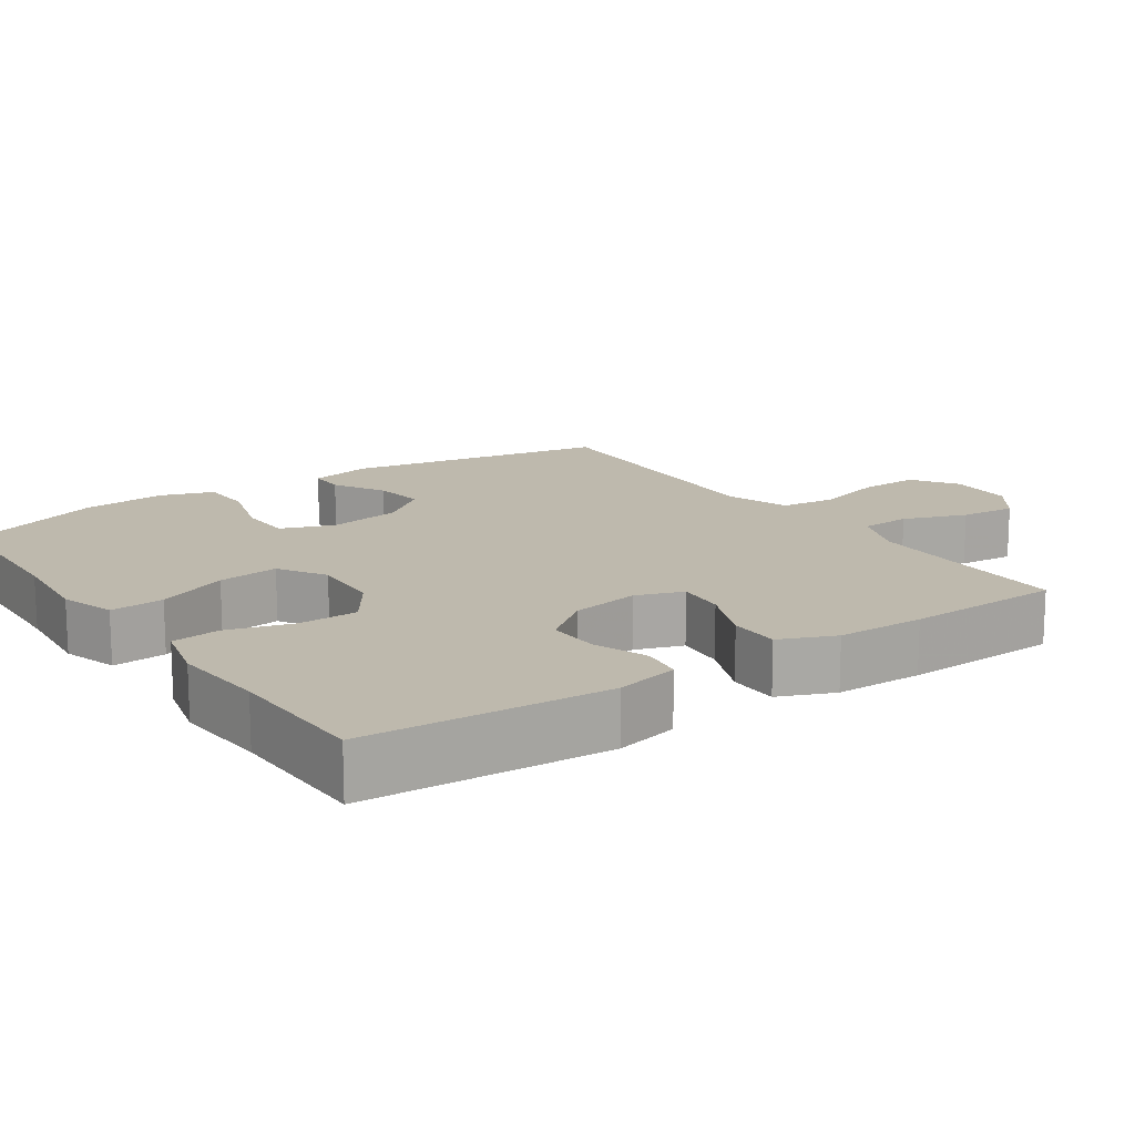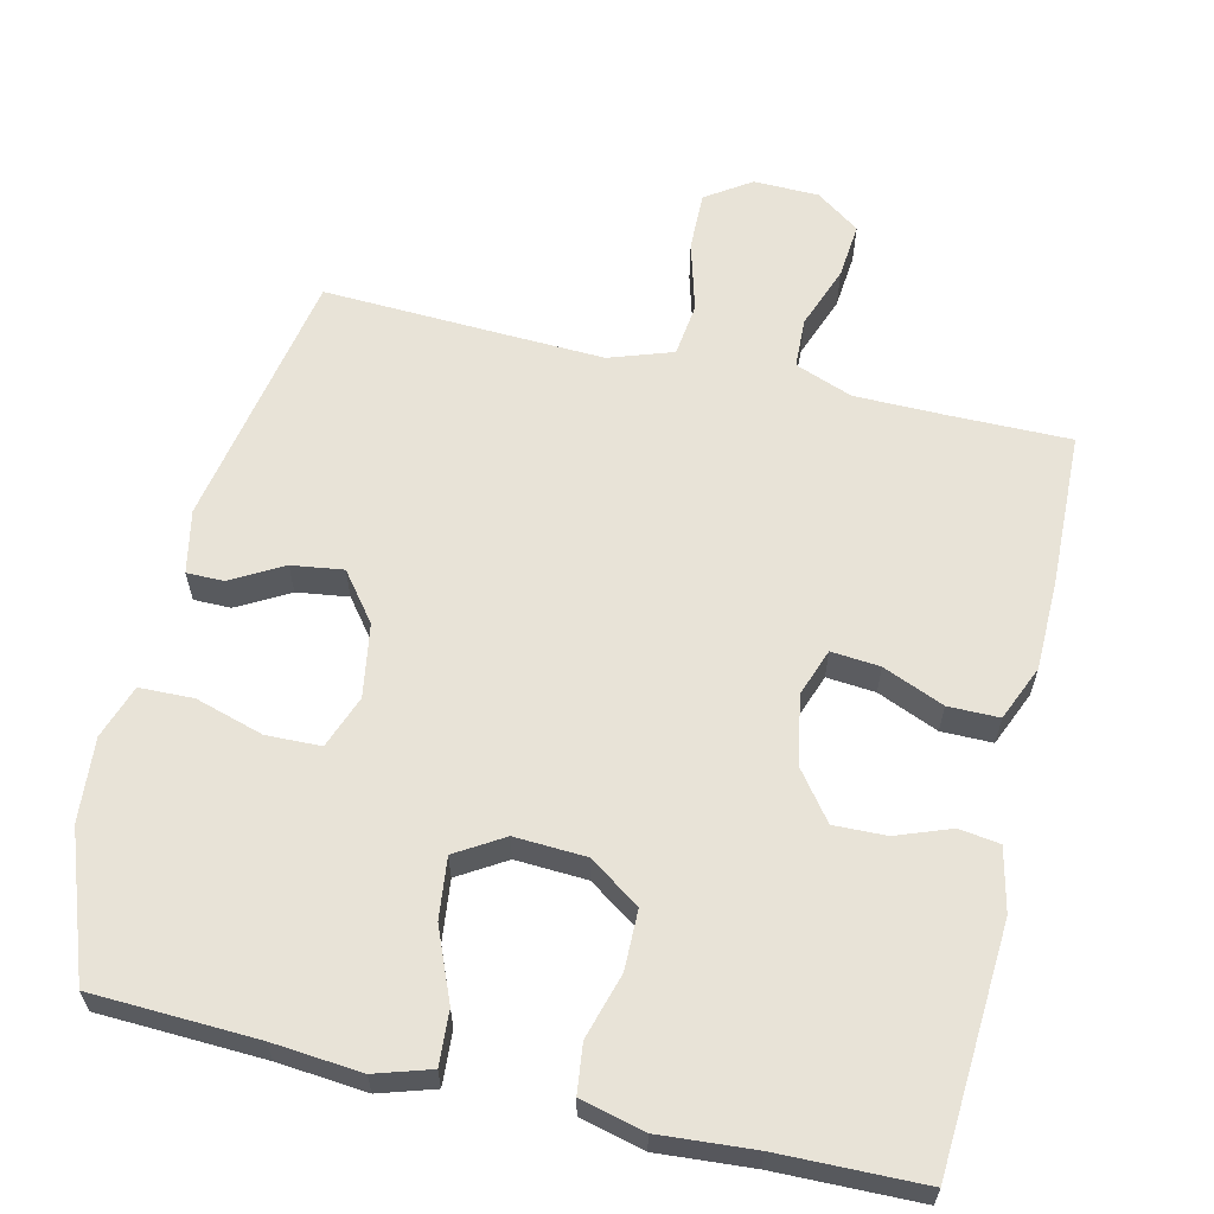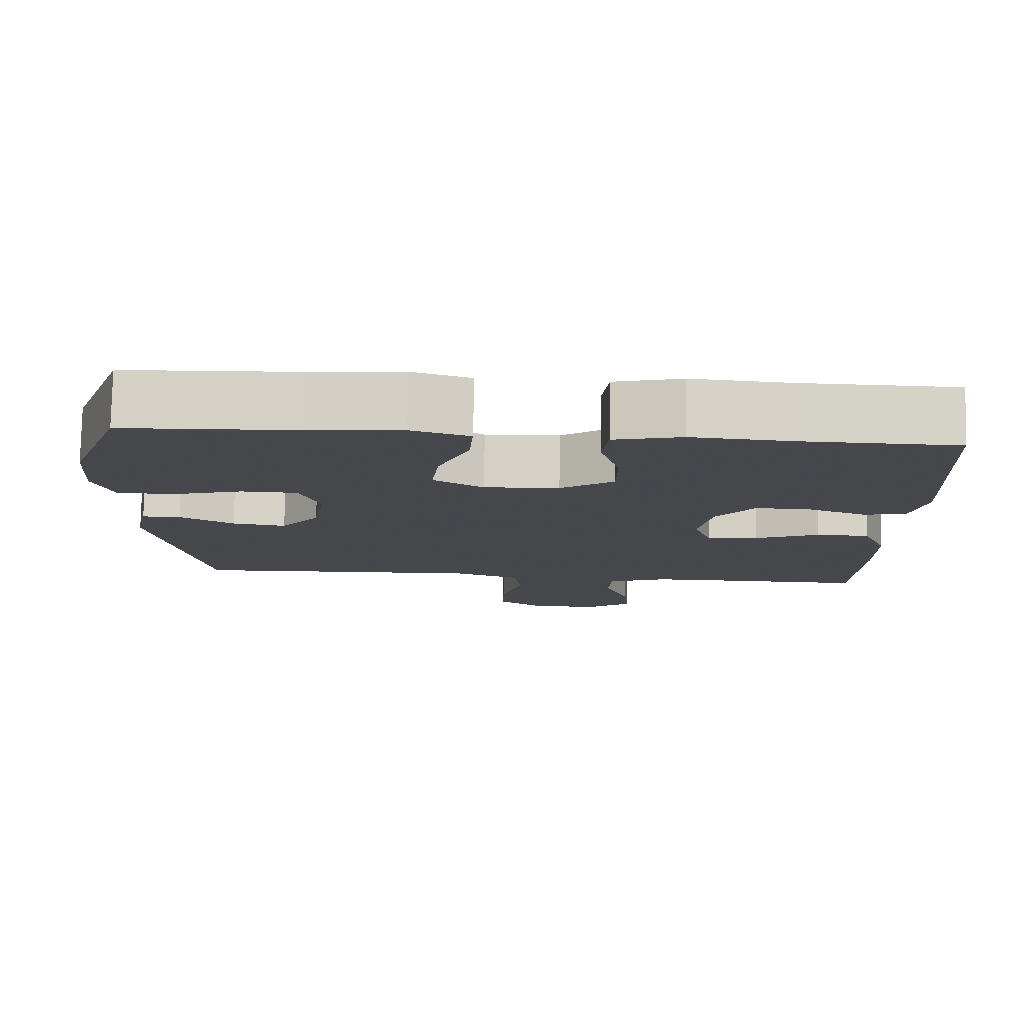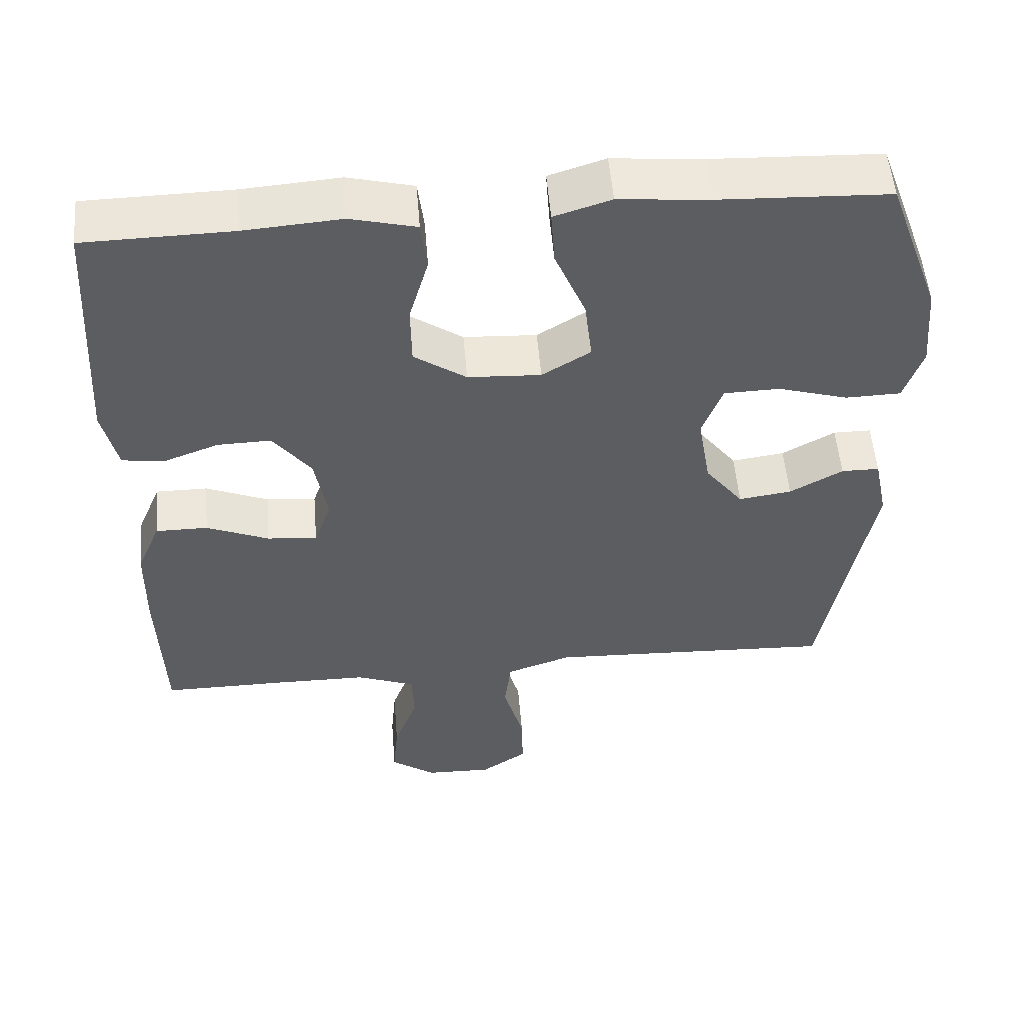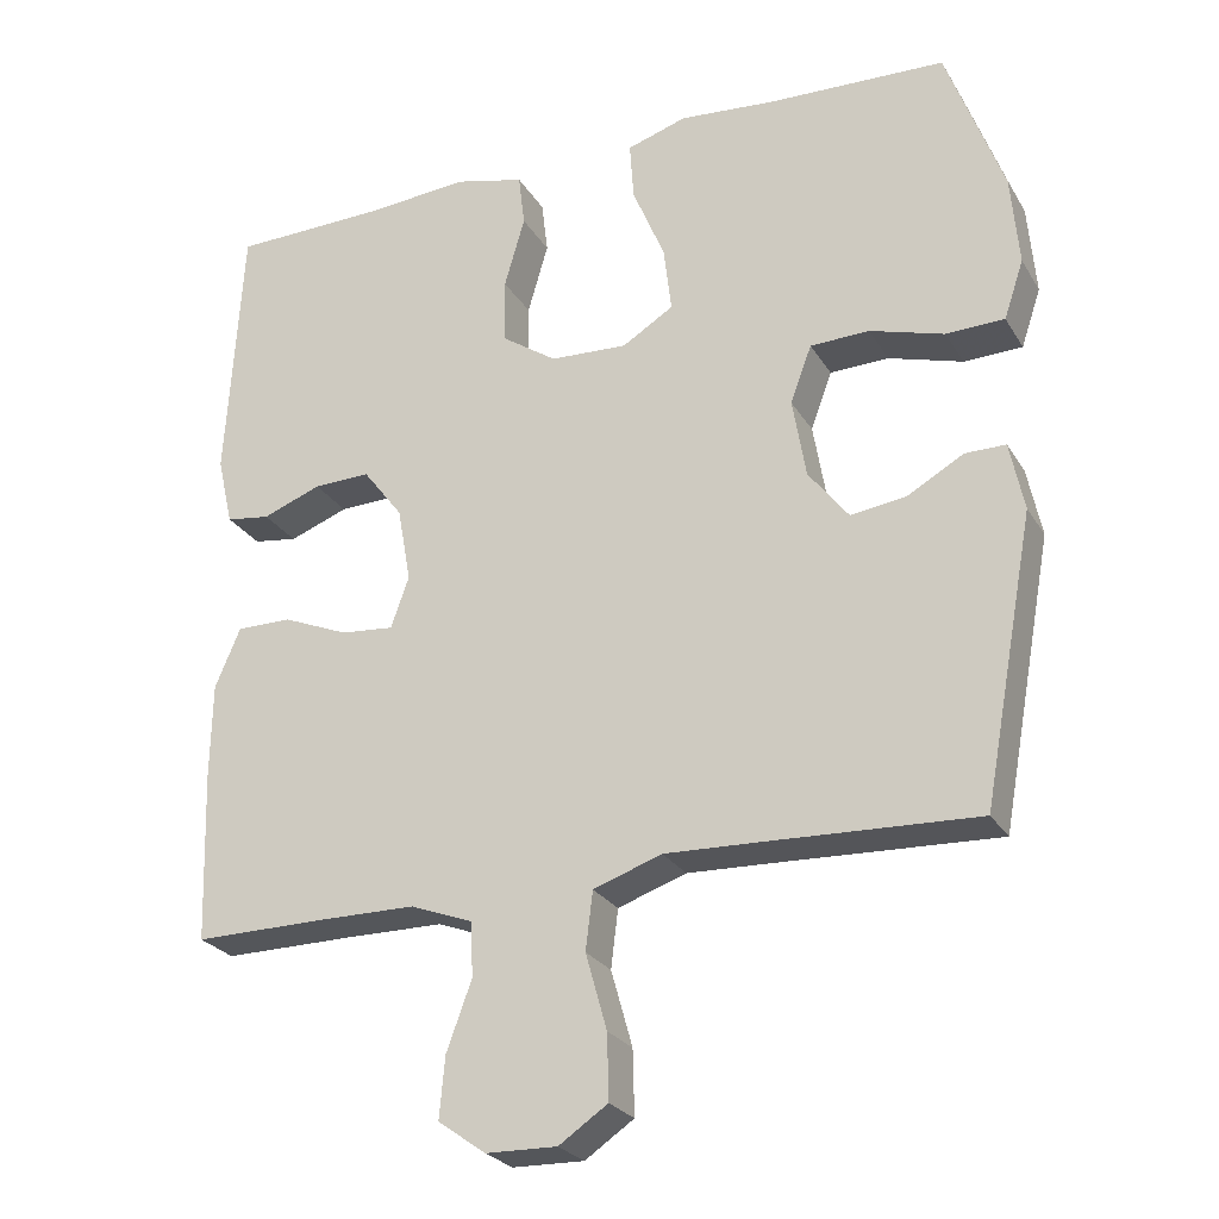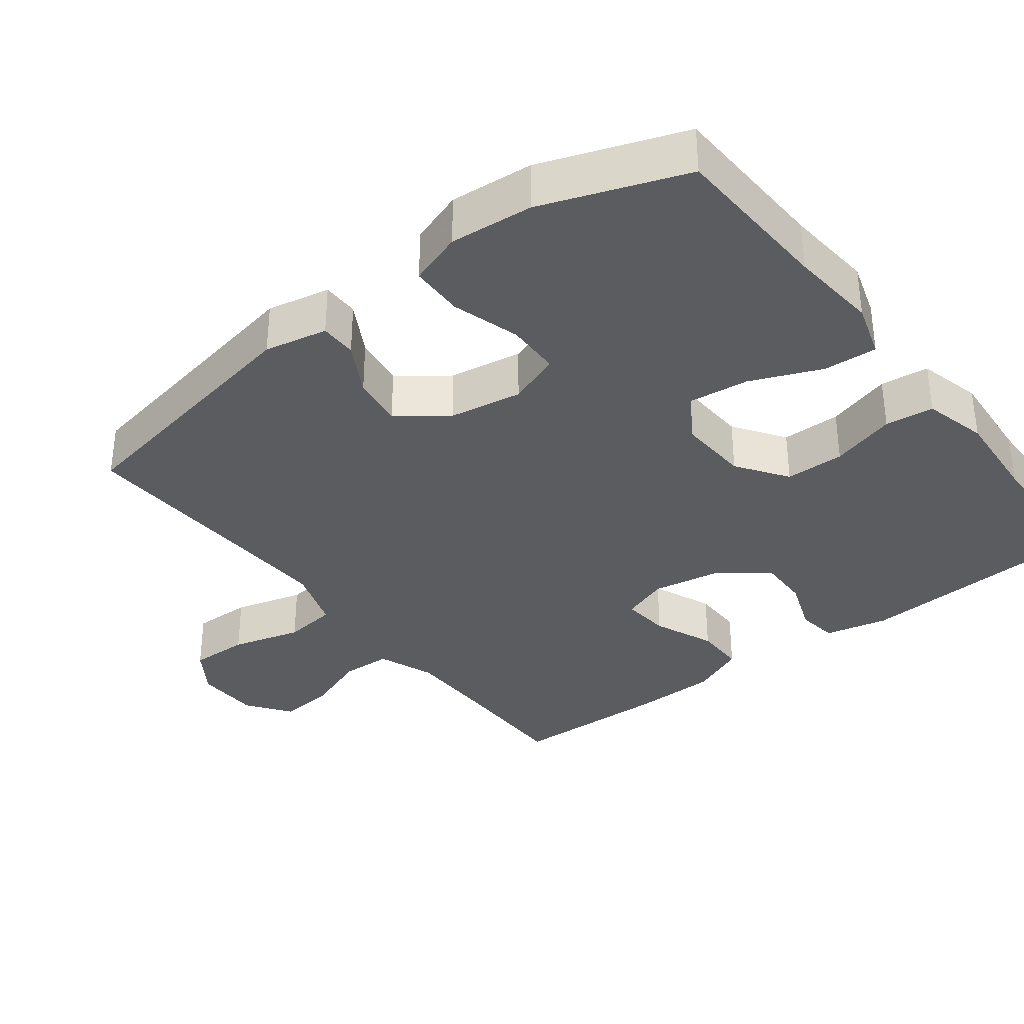
<metadata>
{"format":"obj","ext":"obj","renderer":"f3d","projection":"perspective","resolution":1024,"background":"white","views":[{"elev":15.2,"azim":55.5,"up":"+Y"},{"elev":61.5,"azim":13.3,"up":"+Y"},{"elev":79.0,"azim":1.2,"up":"+Z"},{"elev":53.2,"azim":175.3,"up":"+Z"},{"elev":-25.6,"azim":-155.5,"up":"+Z"},{"elev":-34.7,"azim":-52.3,"up":"+Y"}]}
</metadata>
<code>
v 0.5 0.07 0.5
v 0.52 0.07 0.164
v 0.5 0.07 0.077
v 0.444 0.07 0.069
v 0.369 0.07 0.097
v 0.297 0.07 0.099
v 0.246 0.07 0.032
v 0.229 0.07 -0.063
v 0.252 0.07 -0.128
v 0.319 0.07 -0.122
v 0.403 0.07 -0.087
v 0.473 0.07 -0.087
v 0.505 0.07 -0.163
v 0.507 0.07 -0.284
v 0.5 0.07 -0.5
v 0.333 0.07 -0.499
v 0.209 0.07 -0.5
v 0.13 0.07 -0.53
v 0.127 0.07 -0.599
v 0.159 0.07 -0.686
v 0.166 0.07 -0.763
v 0.106 0.07 -0.806
v 0.016 0.07 -0.808
v -0.046 0.07 -0.766
v -0.044 0.07 -0.684
v -0.017 0.07 -0.588
v -0.026 0.07 -0.514
v -0.113 0.07 -0.484
v -0.244 0.07 -0.489
v -0.5 0.07 -0.5
v -0.566 0.07 -0.139
v -0.548 0.07 -0.052
v -0.497 0.07 -0.052
v -0.426 0.07 -0.092
v -0.355 0.07 -0.102
v -0.304 0.07 -0.036
v -0.287 0.07 0.065
v -0.314 0.07 0.138
v -0.389 0.07 0.14
v -0.483 0.07 0.112
v -0.557 0.07 0.114
v -0.582 0.07 0.188
v -0.572 0.07 0.303
v -0.5 0.07 0.5
v -0.274 0.07 0.509
v -0.152 0.07 0.52
v -0.076 0.07 0.496
v -0.081 0.07 0.422
v -0.122 0.07 0.324
v -0.132 0.07 0.24
v -0.067 0.07 0.2
v 0.031 0.07 0.205
v 0.101 0.07 0.253
v 0.102 0.07 0.335
v 0.076 0.07 0.425
v 0.084 0.07 0.492
v 0.172 0.07 0.514
v 0.302 0.07 0.504
v 0.5 0 0.5
v 0.52 0 0.164
v 0.5 0 0.077
v 0.444 0 0.069
v 0.369 0 0.097
v 0.297 0 0.099
v 0.246 0 0.032
v 0.229 0 -0.063
v 0.252 0 -0.128
v 0.319 0 -0.122
v 0.403 0 -0.087
v 0.473 0 -0.087
v 0.505 0 -0.163
v 0.507 0 -0.284
v 0.5 0 -0.5
v 0.333 0 -0.499
v 0.209 0 -0.5
v 0.13 0 -0.53
v 0.127 0 -0.599
v 0.159 0 -0.686
v 0.166 0 -0.763
v 0.106 0 -0.806
v 0.016 0 -0.808
v -0.046 0 -0.766
v -0.044 0 -0.684
v -0.017 0 -0.588
v -0.026 0 -0.514
v -0.113 0 -0.484
v -0.244 0 -0.489
v -0.5 0 -0.5
v -0.566 0 -0.139
v -0.548 0 -0.052
v -0.497 0 -0.052
v -0.426 0 -0.092
v -0.355 0 -0.102
v -0.304 0 -0.036
v -0.287 0 0.065
v -0.314 0 0.138
v -0.389 0 0.14
v -0.483 0 0.112
v -0.557 0 0.114
v -0.582 0 0.188
v -0.572 0 0.303
v -0.5 0 0.5
v -0.274 0 0.509
v -0.152 0 0.52
v -0.076 0 0.496
v -0.081 0 0.422
v -0.122 0 0.324
v -0.132 0 0.24
v -0.067 0 0.2
v 0.031 0 0.205
v 0.101 0 0.253
v 0.102 0 0.335
v 0.076 0 0.425
v 0.084 0 0.492
v 0.172 0 0.514
v 0.302 0 0.504
f 56 57 58
f 55 56 58
f 54 55 58
f 3 4 5
f 2 3 5
f 1 2 5
f 58 1 5
f 54 58 5
f 53 54 5
f 52 53 5 6
f 51 52 6 7
f 47 48 49
f 46 47 49
f 45 46 49
f 45 49 50
f 44 45 50
f 43 44 50
f 42 43 50
f 41 42 50
f 40 41 50
f 39 40 50
f 38 39 50 51
f 32 33 34
f 31 32 34
f 30 31 34
f 29 30 34
f 28 29 34 35
f 27 28 35 36
f 24 25 26
f 23 24 26
f 22 23 26
f 21 22 26
f 20 21 26
f 19 20 26
f 18 19 26 27
f 27 36 37
f 18 27 37
f 17 18 37
f 14 15 16
f 13 14 16
f 12 13 16
f 11 12 16
f 10 11 16
f 9 10 16 17
f 51 7 8
f 38 51 8
f 37 38 8
f 8 9 17 37
f 116 115 114
f 116 114 113
f 116 113 112
f 63 62 61
f 63 61 60
f 63 60 59
f 63 59 116
f 63 116 112
f 63 112 111
f 64 63 111 110
f 65 64 110 109
f 107 106 105
f 107 105 104
f 107 104 103
f 108 107 103
f 108 103 102
f 108 102 101
f 108 101 100
f 108 100 99
f 108 99 98
f 108 98 97
f 109 108 97 96
f 92 91 90
f 92 90 89
f 92 89 88
f 92 88 87
f 93 92 87 86
f 94 93 86 85
f 84 83 82
f 84 82 81
f 84 81 80
f 84 80 79
f 84 79 78
f 84 78 77
f 85 84 77 76
f 95 94 85
f 95 85 76
f 95 76 75
f 74 73 72
f 74 72 71
f 74 71 70
f 74 70 69
f 74 69 68
f 75 74 68 67
f 66 65 109
f 66 109 96
f 66 96 95
f 95 75 67 66
f 1 59 60 2
f 2 60 61 3
f 3 61 62 4
f 4 62 63 5
f 5 63 64 6
f 6 64 65 7
f 7 65 66 8
f 8 66 67 9
f 9 67 68 10
f 10 68 69 11
f 11 69 70 12
f 12 70 71 13
f 13 71 72 14
f 14 72 73 15
f 15 73 74 16
f 16 74 75 17
f 17 75 76 18
f 18 76 77 19
f 19 77 78 20
f 20 78 79 21
f 21 79 80 22
f 22 80 81 23
f 23 81 82 24
f 24 82 83 25
f 25 83 84 26
f 26 84 85 27
f 27 85 86 28
f 28 86 87 29
f 29 87 88 30
f 30 88 89 31
f 31 89 90 32
f 32 90 91 33
f 33 91 92 34
f 34 92 93 35
f 35 93 94 36
f 36 94 95 37
f 37 95 96 38
f 38 96 97 39
f 39 97 98 40
f 40 98 99 41
f 41 99 100 42
f 42 100 101 43
f 43 101 102 44
f 44 102 103 45
f 45 103 104 46
f 46 104 105 47
f 47 105 106 48
f 48 106 107 49
f 49 107 108 50
f 50 108 109 51
f 51 109 110 52
f 52 110 111 53
f 53 111 112 54
f 54 112 113 55
f 55 113 114 56
f 56 114 115 57
f 57 115 116 58
f 58 116 59 1

</code>
